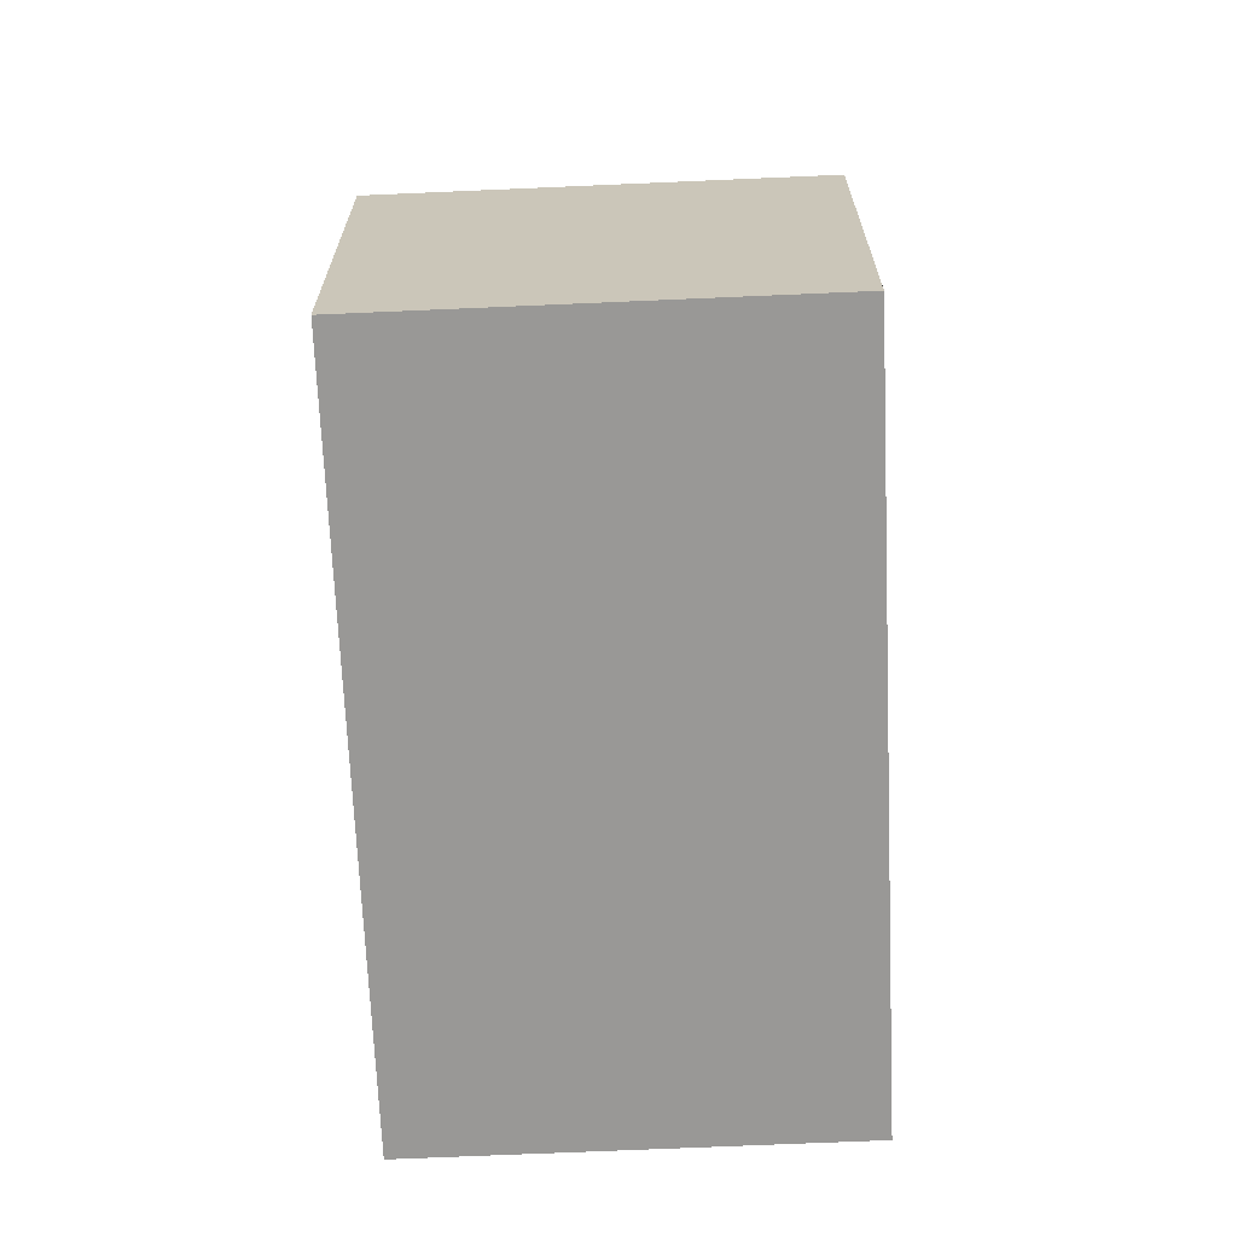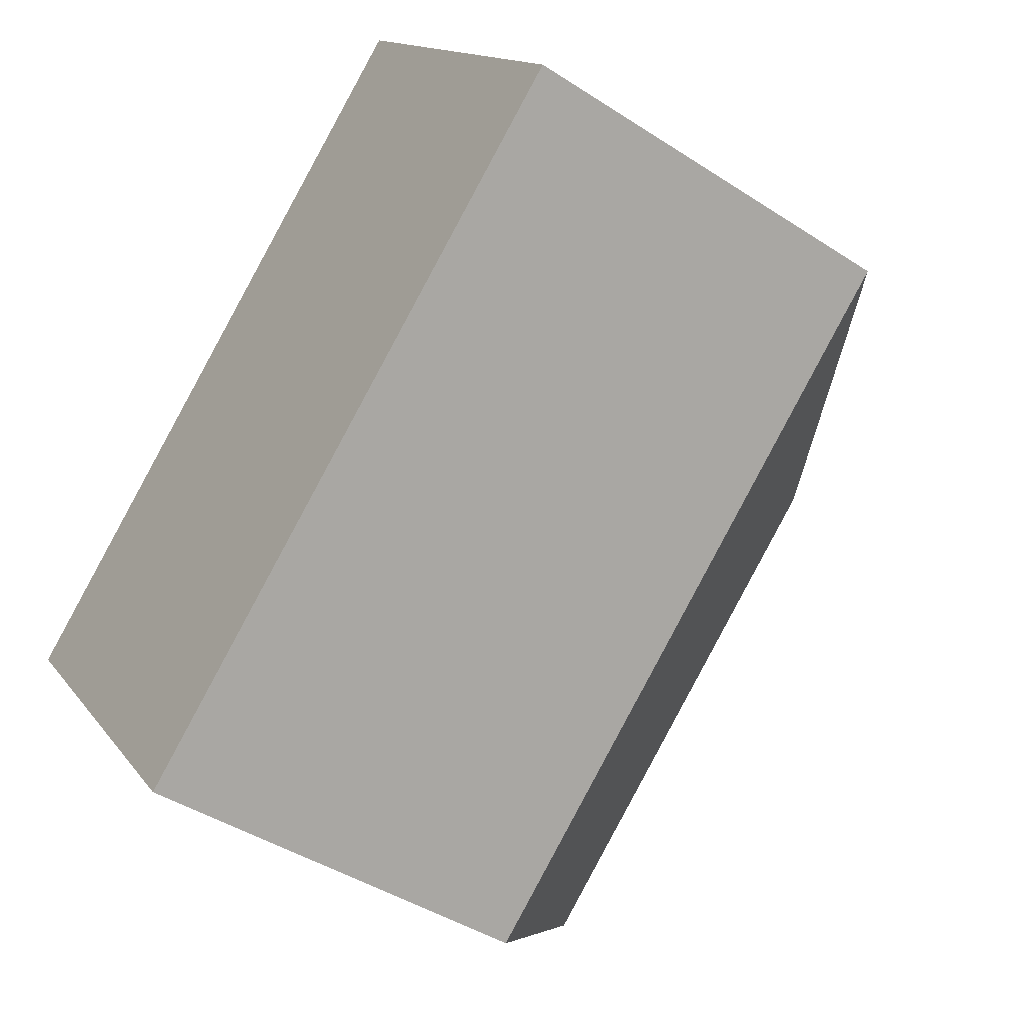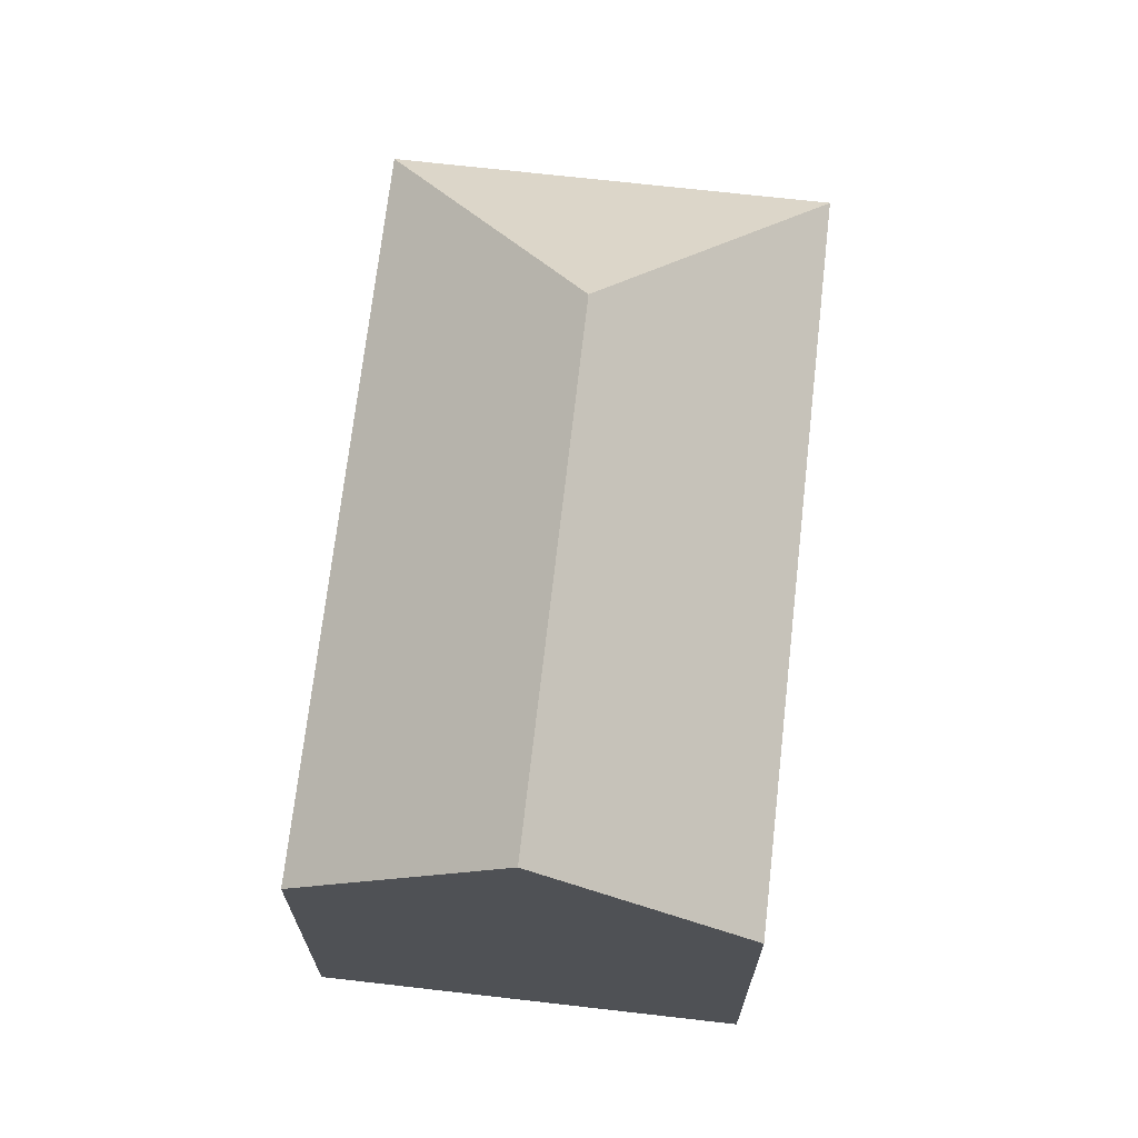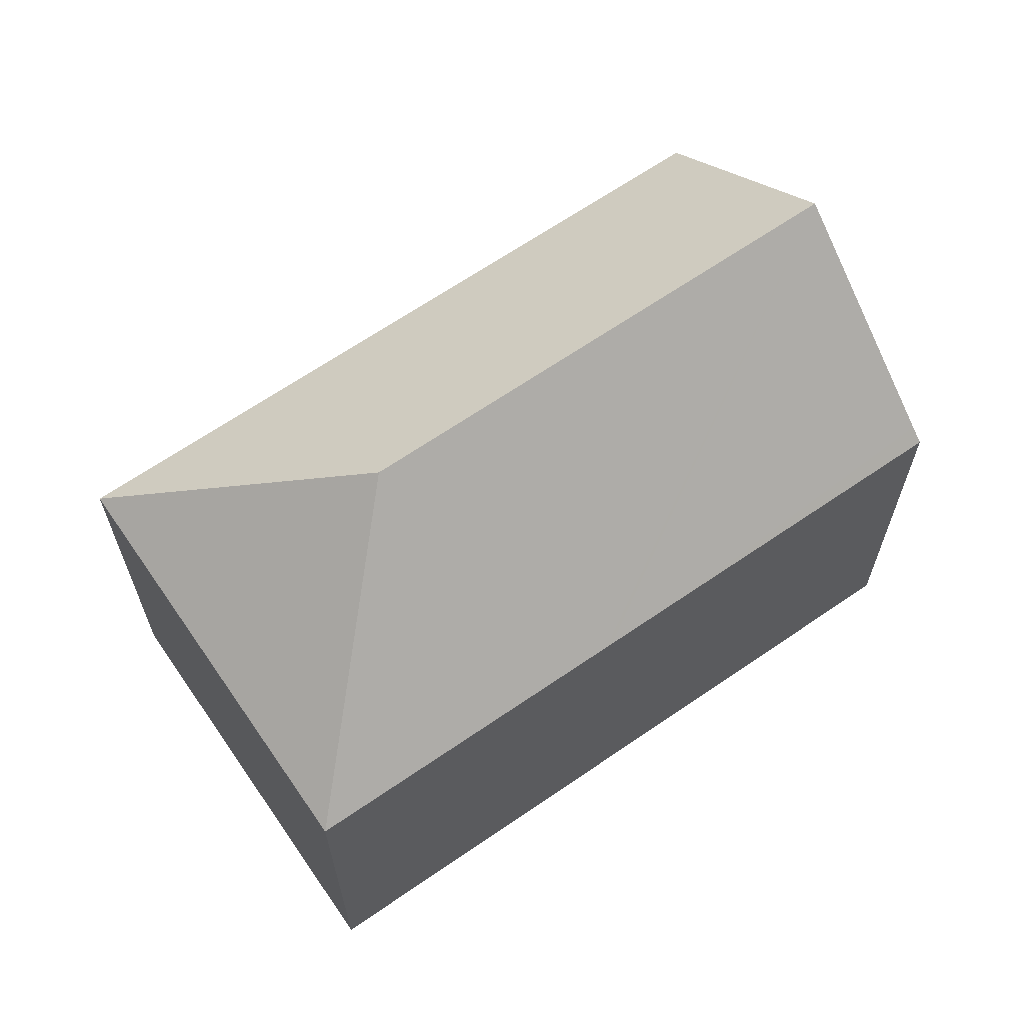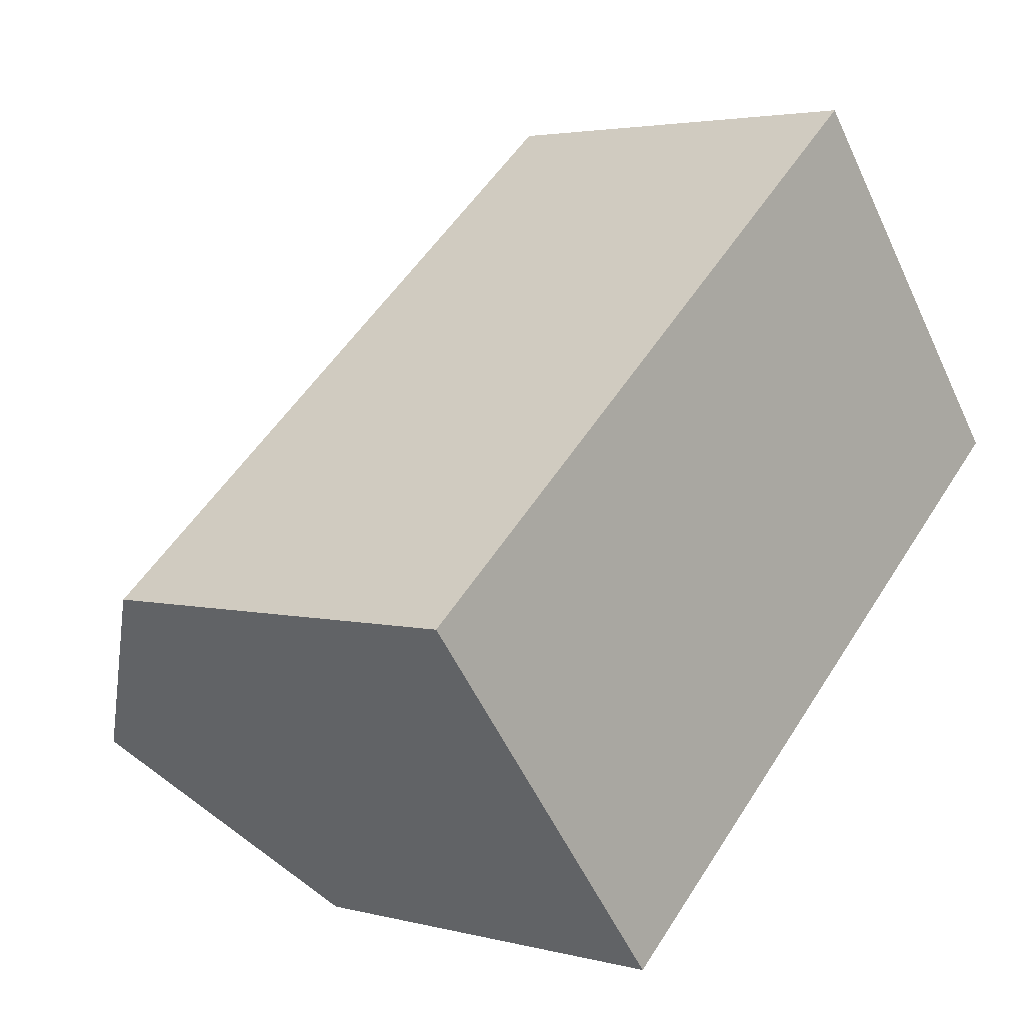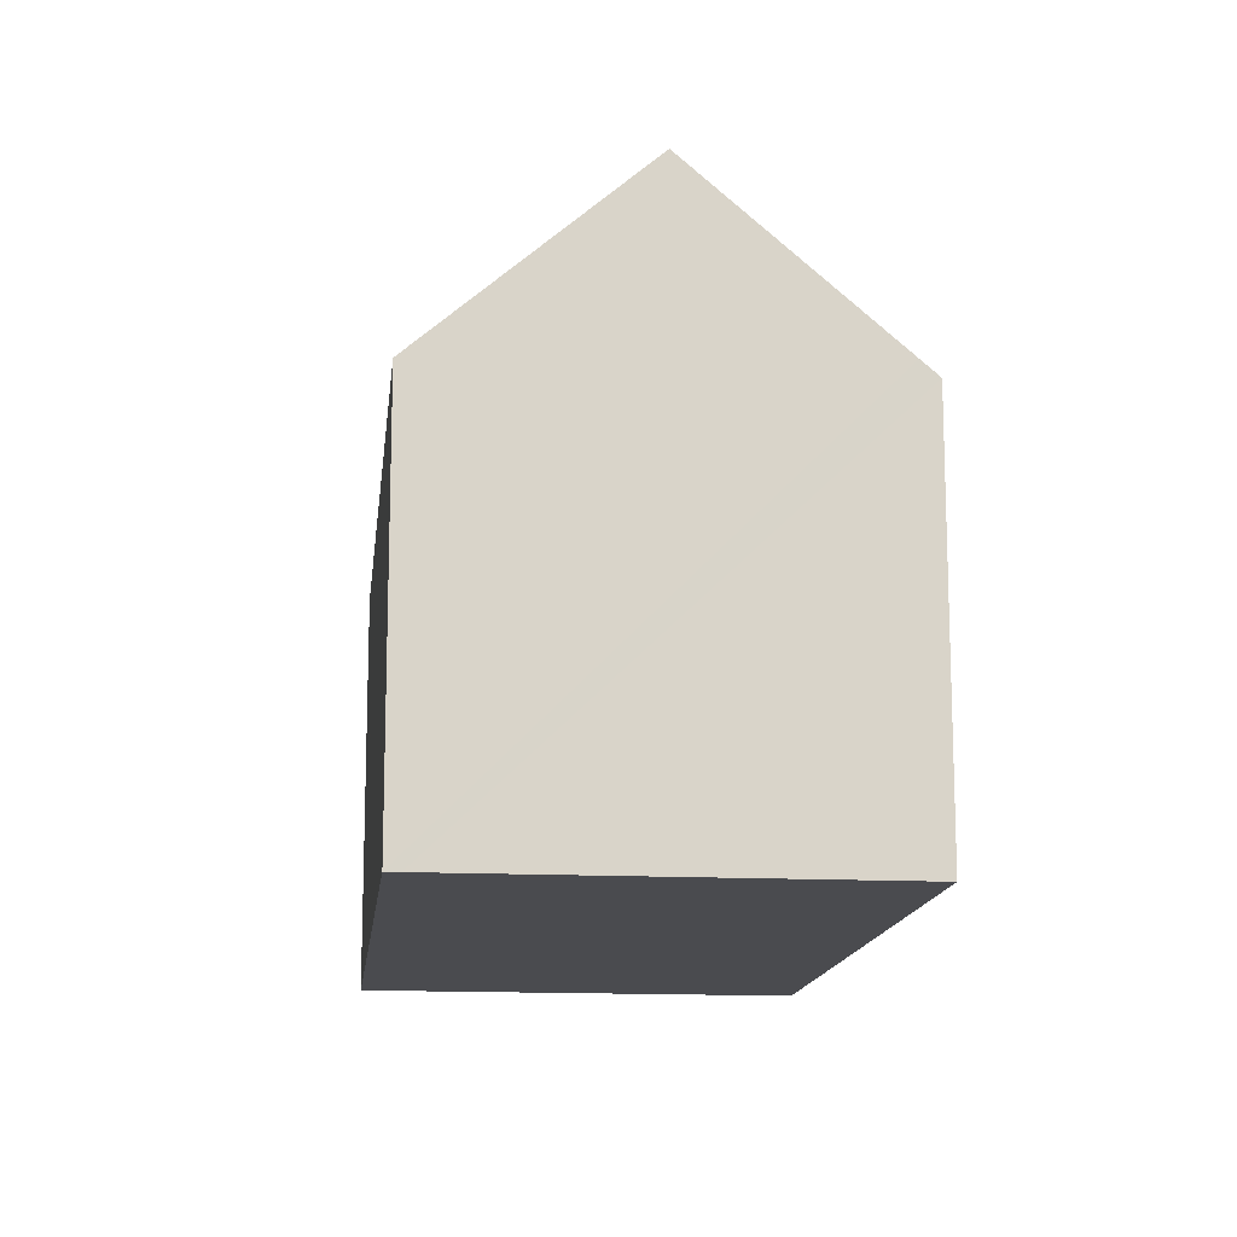
<metadata>
{"format":"obj","ext":"obj","renderer":"f3d","projection":"perspective","resolution":1024,"background":"white","views":[{"elev":-68.6,"azim":53.2,"up":"+Y"},{"elev":-43.1,"azim":52.3,"up":"+Z"},{"elev":69.9,"azim":-122.8,"up":"+Y"},{"elev":66.2,"azim":106.1,"up":"+Y"},{"elev":3.3,"azim":-48.4,"up":"+Z"},{"elev":-14.3,"azim":-135.6,"up":"+Y"}]}
</metadata>
<code>
v  15.52 10.61 -2.083
v  14.38 15.5 4.377
v  22.43 10.61 3.574
v  3.627 15.5 -4.425
v  15.38 10.61 -2.195
v  13.84 10.61 -3.455
v  7.015 10.93 -8.558
v  7.254 10.61 -8.85
v  0.302 11.02 -0.369
v  0 10.61 6.496e-16
v  15.18 10.61 12.43
v  7.254 5.419e-16 -8.85
v  7.015 5.24e-16 -8.558
v  0.302 2.259e-17 -0.369
v  0 0 0
v  3.627 2.71e-16 -4.425
v  15.18 -7.611e-16 12.43
v  22.43 -2.188e-16 3.574
v  15.52 1.275e-16 -2.083
v  15.38 1.344e-16 -2.195
v  13.84 2.116e-16 -3.455
g defaultobject
f 1 2 3
f 2 1 4
f 4 1 5
f 4 5 6
f 4 6 7
f 7 6 8
f 9 2 4
f 2 9 10
f 2 10 11
f 2 11 3
f 7 9 4
f 9 7 8
f 9 8 12
f 9 12 10
f 10 12 13
f 10 13 14
f 10 14 15
f 14 13 16
f 15 11 10
f 11 15 17
f 17 3 11
f 3 17 18
f 18 1 3
f 1 18 5
f 5 18 6
f 6 18 8
f 8 18 19
f 8 19 12
f 12 19 20
f 12 20 21
f 15 18 17
f 18 15 19
f 19 15 20
f 20 15 21
f 21 15 13
f 21 13 12
f 13 15 16
f 16 15 14

</code>
